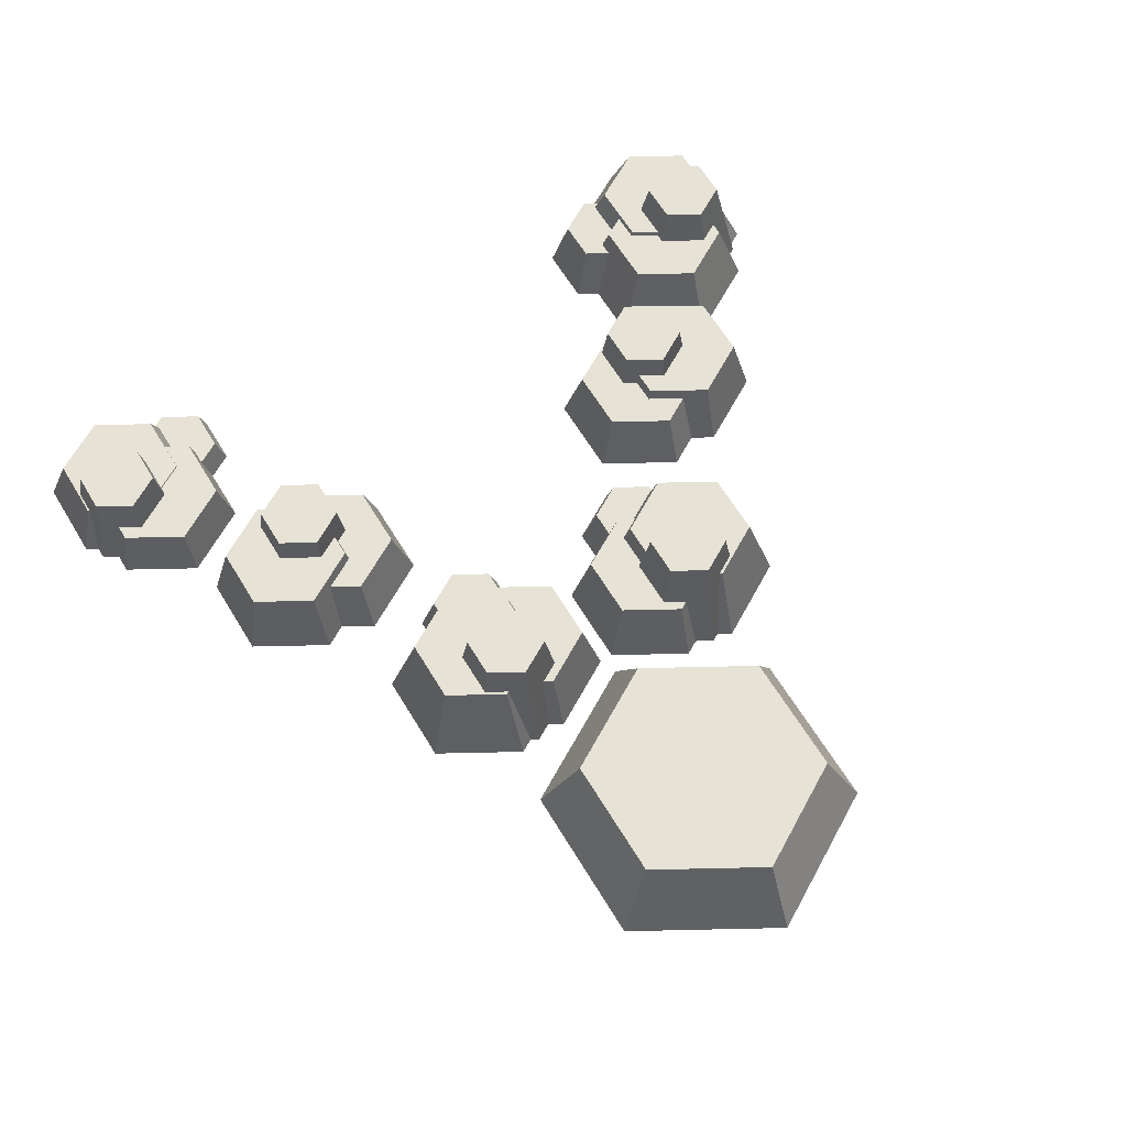
<metadata>
{"format":"obj","ext":"obj","renderer":"f3d","projection":"perspective","resolution":1024,"background":"white","views":[{"elev":64.0,"azim":-121.3,"up":"+Z"}]}
</metadata>
<code>
g BIG_Mountain
v 146 -339.2 -40
v 109 -339.2 45.52
v 78.12 -285.7 45.52
v 96.61 -253.7 -40
v 96.61 -253.7 -40
v 78.12 -285.7 45.52
v 16.37 -285.7 45.52
v -2.122 -253.7 -40
v -2.122 -253.7 -40
v 16.37 -285.7 45.52
v -14.51 -339.2 45.52
v -51.49 -339.2 -40
v -51.49 -339.2 -40
v -14.51 -339.2 45.52
v 16.37 -392.7 45.52
v -2.122 -424.7 -40
v -2.122 -424.7 -40
v 16.37 -392.7 45.52
v 78.12 -392.7 45.52
v 96.61 -424.7 -40
v 96.61 -424.7 -40
v 78.12 -392.7 45.52
v 109 -339.2 45.52
v 146 -339.2 -40
v 78.12 -285.7 45.52
v 109 -339.2 45.52
v 78.12 -392.7 45.52
v 16.37 -285.7 45.52
v 16.37 -392.7 45.52
v -14.51 -339.2 45.52
v -73.63 -185.2 -9.343
v -93.69 -185.2 54.44
v -125.3 -130.4 54.44
v -115.3 -113.1 -9.343
v -115.3 -113.1 -9.343
v -125.3 -130.4 54.44
v -188.6 -130.4 54.44
v -198.6 -113.1 -9.343
v -198.6 -113.1 -9.343
v -188.6 -130.4 54.44
v -220.2 -185.2 54.44
v -240.3 -185.2 -9.343
v -240.3 -185.2 -9.343
v -220.2 -185.2 54.44
v -188.6 -240 54.44
v -198.6 -257.4 -9.343
v -198.6 -257.4 -9.343
v -188.6 -240 54.44
v -125.3 -240 54.44
v -115.3 -257.4 -9.343
v -115.3 -257.4 -9.343
v -125.3 -240 54.44
v -93.69 -185.2 54.44
v -73.63 -185.2 -9.343
v -125.3 -130.4 54.44
v -93.69 -185.2 54.44
v -125.3 -240 54.44
v -188.6 -130.4 54.44
v -188.6 -240 54.44
v -220.2 -185.2 54.44
v -75.66 -206.7 -9.343
v -90.37 -206.7 94.97
v -110.3 -172.2 94.97
v -102.9 -159.5 -9.343
v -102.9 -159.5 -9.343
v -110.3 -172.2 94.97
v -150.1 -172.2 94.97
v -157.5 -159.5 -9.343
v -157.5 -159.5 -9.343
v -150.1 -172.2 94.97
v -170 -206.7 94.97
v -184.7 -206.7 -9.343
v -184.7 -206.7 -9.343
v -170 -206.7 94.97
v -150.1 -241.2 94.97
v -157.5 -253.9 -9.343
v -157.5 -253.9 -9.343
v -150.1 -241.2 94.97
v -110.3 -241.2 94.97
v -102.9 -253.9 -9.343
v -102.9 -253.9 -9.343
v -110.3 -241.2 94.97
v -90.37 -206.7 94.97
v -75.66 -206.7 -9.343
v -110.3 -172.2 94.97
v -90.37 -206.7 94.97
v -110.3 -241.2 94.97
v -150.1 -172.2 94.97
v -150.1 -241.2 94.97
v -170 -206.7 94.97
v 80.92 -351.6 -40
v 54.05 -351.6 82.01
v 34.66 -318 82.01
v 48.09 -294.8 -40
v 48.09 -294.8 -40
v 34.66 -318 82.01
v -4.117 -318 82.01
v -17.55 -294.8 -40
v -17.55 -294.8 -40
v -4.117 -318 82.01
v -23.5 -351.6 82.01
v -50.38 -351.6 -40
v -50.38 -351.6 -40
v -23.5 -351.6 82.01
v -4.117 -385.2 82.01
v -17.55 -408.5 -40
v -17.55 -408.5 -40
v -4.117 -385.2 82.01
v 34.66 -385.2 82.01
v 48.09 -408.5 -40
v 48.09 -408.5 -40
v 34.66 -385.2 82.01
v 54.05 -351.6 82.01
v 80.92 -351.6 -40
v 34.66 -318 82.01
v 54.05 -351.6 82.01
v 34.66 -385.2 82.01
v -4.117 -318 82.01
v -4.117 -385.2 82.01
v -23.5 -351.6 82.01
v 90.89 -317.6 -40
v 62.84 -317.6 40.98
v 30.92 -262.3 40.98
v 44.95 -238 -40
v 44.95 -238 -40
v 30.92 -262.3 40.98
v -32.9 -262.3 40.98
v -46.93 -238 -40
v -46.93 -238 -40
v -32.9 -262.3 40.98
v -64.82 -317.6 40.98
v -92.87 -317.6 -40
v -92.87 -317.6 -40
v -64.82 -317.6 40.98
v -32.9 -372.9 40.98
v -46.93 -397.2 -40
v -46.93 -397.2 -40
v -32.9 -372.9 40.98
v 30.92 -372.9 40.98
v 44.95 -397.2 -40
v 44.95 -397.2 -40
v 30.92 -372.9 40.98
v 62.84 -317.6 40.98
v 90.89 -317.6 -40
v 30.92 -262.3 40.98
v 62.84 -317.6 40.98
v 30.92 -372.9 40.98
v -32.9 -262.3 40.98
v -32.9 -372.9 40.98
v -64.82 -317.6 40.98
v 112.8 -268.4 -40
v 94.43 -268.4 20.66
v 74.16 -233.3 20.66
v 83.34 -217.4 -40
v 83.34 -217.4 -40
v 74.16 -233.3 20.66
v 33.62 -233.3 20.66
v 24.44 -217.4 -40
v 24.44 -217.4 -40
v 33.62 -233.3 20.66
v 13.35 -268.4 20.66
v -5.008 -268.4 -40
v -5.008 -268.4 -40
v 13.35 -268.4 20.66
v 33.62 -303.5 20.66
v 24.44 -319.4 -40
v 24.44 -319.4 -40
v 33.62 -303.5 20.66
v 74.16 -303.5 20.66
v 83.34 -319.4 -40
v 83.34 -319.4 -40
v 74.16 -303.5 20.66
v 94.43 -268.4 20.66
v 112.8 -268.4 -40
v 74.16 -233.3 20.66
v 94.43 -268.4 20.66
v 74.16 -303.5 20.66
v 33.62 -233.3 20.66
v 33.62 -303.5 20.66
v 13.35 -268.4 20.66
v -68.22 -237.8 -9.343
v -88.29 -237.8 66.85
v -119.9 -183 66.85
v -109.9 -165.6 -9.343
v -109.9 -165.6 -9.343
v -119.9 -183 66.85
v -183.2 -183 66.85
v -193.2 -165.6 -9.343
v -193.2 -165.6 -9.343
v -183.2 -183 66.85
v -214.8 -237.8 66.85
v -234.9 -237.8 -9.343
v -234.9 -237.8 -9.343
v -214.8 -237.8 66.85
v -183.2 -292.6 66.85
v -193.2 -309.9 -9.343
v -193.2 -309.9 -9.343
v -183.2 -292.6 66.85
v -119.9 -292.6 66.85
v -109.9 -309.9 -9.343
v -109.9 -309.9 -9.343
v -119.9 -292.6 66.85
v -88.29 -237.8 66.85
v -68.22 -237.8 -9.343
v -119.9 -183 66.85
v -88.29 -237.8 66.85
v -119.9 -292.6 66.85
v -183.2 -183 66.85
v -183.2 -292.6 66.85
v -214.8 -237.8 66.85
v -263.1 -122.4 -9.343
v -292.8 -122.4 87.02
v -324.4 -67.61 87.02
v -309.6 -41.86 -9.343
v -309.6 -41.86 -9.343
v -324.4 -67.61 87.02
v -387.7 -67.61 87.02
v -402.6 -41.86 -9.343
v -402.6 -41.86 -9.343
v -387.7 -67.61 87.02
v -419.3 -122.4 87.02
v -449.1 -122.4 -9.343
v -449.1 -122.4 -9.343
v -419.3 -122.4 87.02
v -387.7 -177.2 87.02
v -402.6 -202.9 -9.343
v -402.6 -202.9 -9.343
v -387.7 -177.2 87.02
v -324.4 -177.2 87.02
v -309.6 -202.9 -9.343
v -309.6 -202.9 -9.343
v -324.4 -177.2 87.02
v -292.8 -122.4 87.02
v -263.1 -122.4 -9.343
v -324.4 -67.61 87.02
v -292.8 -122.4 87.02
v -324.4 -177.2 87.02
v -387.7 -67.61 87.02
v -387.7 -177.2 87.02
v -419.3 -122.4 87.02
v -278.5 -69.81 -9.343
v -298.9 -69.81 66.87
v -330.2 -15.64 66.87
v -320 2.021 -9.343
v -320 2.021 -9.343
v -330.2 -15.64 66.87
v -392.7 -15.64 66.87
v -402.9 2.021 -9.343
v -402.9 2.021 -9.343
v -392.7 -15.64 66.87
v -424 -69.81 66.87
v -444.4 -69.81 -9.343
v -444.4 -69.81 -9.343
v -424 -69.81 66.87
v -392.7 -124 66.87
v -402.9 -141.6 -9.343
v -402.9 -141.6 -9.343
v -392.7 -124 66.87
v -330.2 -124 66.87
v -320 -141.6 -9.343
v -320 -141.6 -9.343
v -330.2 -124 66.87
v -298.9 -69.81 66.87
v -278.5 -69.81 -9.343
v -330.2 -15.64 66.87
v -298.9 -69.81 66.87
v -330.2 -124 66.87
v -392.7 -15.64 66.87
v -392.7 -124 66.87
v -424 -69.81 66.87
v -237 -92.77 -9.343
v -252.3 -92.77 40.14
v -271.9 -58.83 40.14
v -264.2 -45.58 -9.343
v -264.2 -45.58 -9.343
v -271.9 -58.83 40.14
v -311.1 -58.83 40.14
v -318.7 -45.58 -9.343
v -318.7 -45.58 -9.343
v -311.1 -58.83 40.14
v -330.7 -92.77 40.14
v -345.9 -92.77 -9.343
v -345.9 -92.77 -9.343
v -330.7 -92.77 40.14
v -311.1 -126.7 40.14
v -318.7 -139.9 -9.343
v -318.7 -139.9 -9.343
v -311.1 -126.7 40.14
v -271.9 -126.7 40.14
v -264.2 -139.9 -9.343
v -264.2 -139.9 -9.343
v -271.9 -126.7 40.14
v -252.3 -92.77 40.14
v -237 -92.77 -9.343
v -271.9 -58.83 40.14
v -252.3 -92.77 40.14
v -271.9 -126.7 40.14
v -311.1 -58.83 40.14
v -311.1 -126.7 40.14
v -330.7 -92.77 40.14
v -319.9 -100.9 -9.343
v -343.6 -100.9 123.5
v -363.2 -66.97 123.5
v -351.3 -46.42 -9.343
v -351.3 -46.42 -9.343
v -363.2 -66.97 123.5
v -402.4 -66.97 123.5
v -414.3 -46.42 -9.343
v -414.3 -46.42 -9.343
v -402.4 -66.97 123.5
v -422 -100.9 123.5
v -445.7 -100.9 -9.343
v -445.7 -100.9 -9.343
v -422 -100.9 123.5
v -402.4 -134.8 123.5
v -414.3 -155.4 -9.343
v -414.3 -155.4 -9.343
v -402.4 -134.8 123.5
v -363.2 -134.8 123.5
v -351.3 -155.4 -9.343
v -351.3 -155.4 -9.343
v -363.2 -134.8 123.5
v -343.6 -100.9 123.5
v -319.9 -100.9 -9.343
v -363.2 -66.97 123.5
v -343.6 -100.9 123.5
v -363.2 -134.8 123.5
v -402.4 -66.97 123.5
v -402.4 -134.8 123.5
v -422 -100.9 123.5
v -421.2 8.905 -9.343
v -462 8.904 80.12
v -524.6 117.3 80.12
v -504.2 152.6 -9.343
v -504.2 152.6 -9.343
v -524.6 117.3 80.12
v -649.7 117.3 80.12
v -670.1 152.6 -9.343
v -670.1 152.6 -9.343
v -649.7 117.3 80.12
v -712.3 8.904 80.12
v -753.1 8.905 -9.343
v -753.1 8.905 -9.343
v -712.3 8.904 80.12
v -649.7 -99.48 80.12
v -670.1 -134.8 -9.343
v -670.1 -134.8 -9.343
v -649.7 -99.48 80.12
v -524.6 -99.48 80.12
v -504.2 -134.8 -9.343
v -504.2 -134.8 -9.343
v -524.6 -99.48 80.12
v -462 8.904 80.12
v -421.2 8.905 -9.343
v -524.6 117.3 80.12
v -462 8.904 80.12
v -524.6 -99.48 80.12
v -649.7 117.3 80.12
v -649.7 -99.48 80.12
v -712.3 8.904 80.12
v 130.7 357 -9.343
v 88.95 284.8 -9.343
v 78.12 303.5 45.52
v 109 357 45.52
v 88.95 284.8 -9.343
v 5.544 284.8 -9.343
v 16.37 303.5 45.52
v 78.12 303.5 45.52
v 5.544 284.8 -9.343
v -36.16 357 -9.343
v -14.51 357 45.52
v 16.37 303.5 45.52
v -36.16 357 -9.343
v 5.544 429.2 -9.343
v 16.37 410.5 45.52
v -14.51 357 45.52
v 5.544 429.2 -9.343
v 88.95 429.2 -9.343
v 78.12 410.5 45.52
v 16.37 410.5 45.52
v 88.95 429.2 -9.343
v 130.7 357 -9.343
v 109 357 45.52
v 78.12 410.5 45.52
v 78.12 410.5 45.52
v 109 357 45.52
v 78.12 303.5 45.52
v 16.37 410.5 45.52
v 16.37 303.5 45.52
v -14.51 357 45.52
v -73.63 203 -9.343
v -115.3 130.9 -9.343
v -125.3 148.3 54.44
v -93.69 203 54.44
v -115.3 130.9 -9.343
v -198.6 130.9 -9.343
v -188.6 148.3 54.44
v -125.3 148.3 54.44
v -198.6 130.9 -9.343
v -240.3 203 -9.343
v -220.2 203 54.44
v -188.6 148.3 54.44
v -240.3 203 -9.343
v -198.6 275.2 -9.343
v -188.6 257.8 54.44
v -220.2 203 54.44
v -198.6 275.2 -9.343
v -115.3 275.2 -9.343
v -125.3 257.8 54.44
v -188.6 257.8 54.44
v -115.3 275.2 -9.343
v -73.63 203 -9.343
v -93.69 203 54.44
v -125.3 257.8 54.44
v -125.3 257.8 54.44
v -93.69 203 54.44
v -125.3 148.3 54.44
v -188.6 257.8 54.44
v -188.6 148.3 54.44
v -220.2 203 54.44
v -75.66 224.5 -9.343
v -102.9 177.3 -9.343
v -110.3 190 94.97
v -90.37 224.5 94.97
v -102.9 177.3 -9.343
v -157.5 177.3 -9.343
v -150.1 190 94.97
v -110.3 190 94.97
v -157.5 177.3 -9.343
v -184.7 224.5 -9.343
v -170 224.5 94.97
v -150.1 190 94.97
v -184.7 224.5 -9.343
v -157.5 271.7 -9.343
v -150.1 259 94.97
v -170 224.5 94.97
v -157.5 271.7 -9.343
v -102.9 271.7 -9.343
v -110.3 259 94.97
v -150.1 259 94.97
v -102.9 271.7 -9.343
v -75.66 224.5 -9.343
v -90.37 224.5 94.97
v -110.3 259 94.97
v -110.3 259 94.97
v -90.37 224.5 94.97
v -110.3 190 94.97
v -150.1 259 94.97
v -150.1 190 94.97
v -170 224.5 94.97
v 70.72 369.4 -9.343
v 43 321.4 -9.343
v 34.66 335.8 82.01
v 54.05 369.4 82.01
v 43 321.4 -9.343
v -12.46 321.4 -9.343
v -4.117 335.8 82.01
v 34.66 335.8 82.01
v -12.46 321.4 -9.343
v -40.18 369.4 -9.343
v -23.5 369.4 82.01
v -4.117 335.8 82.01
v -40.18 369.4 -9.343
v -12.46 417.4 -9.343
v -4.117 403 82.01
v -23.5 369.4 82.01
v -12.46 417.4 -9.343
v 43 417.4 -9.343
v 34.66 403 82.01
v -4.117 403 82.01
v 43 417.4 -9.343
v 70.72 369.4 -9.343
v 54.05 369.4 82.01
v 34.66 403 82.01
v 34.66 403 82.01
v 54.05 369.4 82.01
v 34.66 335.8 82.01
v -4.117 403 82.01
v -4.117 335.8 82.01
v -23.5 369.4 82.01
v 76.62 335.4 -9.343
v 37.82 268.2 -9.343
v 30.92 280.1 44.24
v 62.84 335.4 44.24
v 37.82 268.2 -9.343
v -39.8 268.2 -9.343
v -32.9 280.1 44.24
v 30.92 280.1 44.24
v -39.8 268.2 -9.343
v -78.6 335.4 -9.343
v -64.82 335.4 44.24
v -32.9 280.1 44.24
v -78.6 335.4 -9.343
v -39.8 402.6 -9.343
v -32.9 390.7 44.24
v -64.82 335.4 44.24
v -39.8 402.6 -9.343
v 37.82 402.6 -9.343
v 30.92 390.7 44.24
v -32.9 390.7 44.24
v 37.82 402.6 -9.343
v 76.62 335.4 -9.343
v 62.84 335.4 44.24
v 30.92 390.7 44.24
v 30.92 390.7 44.24
v 62.84 335.4 44.24
v 30.92 280.1 44.24
v -32.9 390.7 44.24
v -32.9 280.1 44.24
v -64.82 335.4 44.24
v 103.6 286.2 -9.343
v 78.77 243.2 -9.343
v 74.16 251.1 20.66
v 94.43 286.2 20.66
v 78.77 243.2 -9.343
v 29.02 243.2 -9.343
v 33.62 251.1 20.66
v 74.16 251.1 20.66
v 29.02 243.2 -9.343
v 4.138 286.2 -9.343
v 13.35 286.2 20.66
v 33.62 251.1 20.66
v 4.138 286.2 -9.343
v 29.02 329.3 -9.343
v 33.62 321.4 20.66
v 13.35 286.2 20.66
v 29.02 329.3 -9.343
v 78.77 329.3 -9.343
v 74.16 321.4 20.66
v 33.62 321.4 20.66
v 78.77 329.3 -9.343
v 103.6 286.2 -9.343
v 94.43 286.2 20.66
v 74.16 321.4 20.66
v 74.16 321.4 20.66
v 94.43 286.2 20.66
v 74.16 251.1 20.66
v 33.62 321.4 20.66
v 33.62 251.1 20.66
v 13.35 286.2 20.66
v -68.22 255.6 -9.343
v -109.9 183.5 -9.343
v -119.9 200.8 66.85
v -88.29 255.6 66.85
v -109.9 183.5 -9.343
v -193.2 183.5 -9.343
v -183.2 200.8 66.85
v -119.9 200.8 66.85
v -193.2 183.5 -9.343
v -234.9 255.6 -9.343
v -214.8 255.6 66.85
v -183.2 200.8 66.85
v -234.9 255.6 -9.343
v -193.2 327.8 -9.343
v -183.2 310.4 66.85
v -214.8 255.6 66.85
v -193.2 327.8 -9.343
v -109.9 327.8 -9.343
v -119.9 310.4 66.85
v -183.2 310.4 66.85
v -109.9 327.8 -9.343
v -68.22 255.6 -9.343
v -88.29 255.6 66.85
v -119.9 310.4 66.85
v -119.9 310.4 66.85
v -88.29 255.6 66.85
v -119.9 200.8 66.85
v -183.2 310.4 66.85
v -183.2 200.8 66.85
v -214.8 255.6 66.85
v -263.1 140.2 -9.343
v -309.6 59.67 -9.343
v -324.4 85.42 87.02
v -292.8 140.2 87.02
v -309.6 59.67 -9.343
v -402.6 59.67 -9.343
v -387.7 85.42 87.02
v -324.4 85.42 87.02
v -402.6 59.67 -9.343
v -449.1 140.2 -9.343
v -419.3 140.2 87.02
v -387.7 85.42 87.02
v -449.1 140.2 -9.343
v -402.6 220.7 -9.343
v -387.7 195 87.02
v -419.3 140.2 87.02
v -402.6 220.7 -9.343
v -309.6 220.7 -9.343
v -324.4 195 87.02
v -387.7 195 87.02
v -309.6 220.7 -9.343
v -263.1 140.2 -9.343
v -292.8 140.2 87.02
v -324.4 195 87.02
v -324.4 195 87.02
v -292.8 140.2 87.02
v -324.4 85.42 87.02
v -387.7 195 87.02
v -387.7 85.42 87.02
v -419.3 140.2 87.02
v -278.5 87.63 -9.343
v -320 15.79 -9.343
v -330.2 33.45 66.87
v -298.9 87.63 66.87
v -320 15.79 -9.343
v -402.9 15.79 -9.343
v -392.7 33.45 66.87
v -330.2 33.45 66.87
v -402.9 15.79 -9.343
v -444.4 87.63 -9.343
v -424 87.63 66.87
v -392.7 33.45 66.87
v -444.4 87.63 -9.343
v -402.9 159.5 -9.343
v -392.7 141.8 66.87
v -424 87.63 66.87
v -402.9 159.5 -9.343
v -320 159.5 -9.343
v -330.2 141.8 66.87
v -392.7 141.8 66.87
v -320 159.5 -9.343
v -278.5 87.63 -9.343
v -298.9 87.63 66.87
v -330.2 141.8 66.87
v -330.2 141.8 66.87
v -298.9 87.63 66.87
v -330.2 33.45 66.87
v -392.7 141.8 66.87
v -392.7 33.45 66.87
v -424 87.63 66.87
v -237 110.6 -9.343
v -264.2 63.4 -9.343
v -271.9 76.64 40.14
v -252.3 110.6 40.14
v -264.2 63.4 -9.343
v -318.7 63.4 -9.343
v -311.1 76.64 40.14
v -271.9 76.64 40.14
v -318.7 63.4 -9.343
v -345.9 110.6 -9.343
v -330.7 110.6 40.14
v -311.1 76.64 40.14
v -345.9 110.6 -9.343
v -318.7 157.8 -9.343
v -311.1 144.5 40.14
v -330.7 110.6 40.14
v -318.7 157.8 -9.343
v -264.2 157.8 -9.343
v -271.9 144.5 40.14
v -311.1 144.5 40.14
v -264.2 157.8 -9.343
v -237 110.6 -9.343
v -252.3 110.6 40.14
v -271.9 144.5 40.14
v -271.9 144.5 40.14
v -252.3 110.6 40.14
v -271.9 76.64 40.14
v -311.1 144.5 40.14
v -311.1 76.64 40.14
v -330.7 110.6 40.14
v -319.9 118.7 -9.343
v -351.3 64.23 -9.343
v -363.2 84.78 123.5
v -343.6 118.7 123.5
v -351.3 64.23 -9.343
v -414.3 64.23 -9.343
v -402.4 84.78 123.5
v -363.2 84.78 123.5
v -414.3 64.23 -9.343
v -445.7 118.7 -9.343
v -422 118.7 123.5
v -402.4 84.78 123.5
v -445.7 118.7 -9.343
v -414.3 173.2 -9.343
v -402.4 152.7 123.5
v -422 118.7 123.5
v -414.3 173.2 -9.343
v -351.3 173.2 -9.343
v -363.2 152.7 123.5
v -402.4 152.7 123.5
v -351.3 173.2 -9.343
v -319.9 118.7 -9.343
v -343.6 118.7 123.5
v -363.2 152.7 123.5
v -363.2 152.7 123.5
v -343.6 118.7 123.5
v -363.2 84.78 123.5
v -402.4 152.7 123.5
v -402.4 84.78 123.5
v -422 118.7 123.5
g BIG_Mountain_0
f 3 2 1
f 4 3 1
f 7 6 5
f 8 7 5
f 11 10 9
f 12 11 9
f 15 14 13
f 16 15 13
f 19 18 17
f 20 19 17
f 23 22 21
f 24 23 21
f 27 26 25
f 25 28 27
f 28 29 27
f 28 30 29
f 33 32 31
f 34 33 31
f 37 36 35
f 38 37 35
f 41 40 39
f 42 41 39
f 45 44 43
f 46 45 43
f 49 48 47
f 50 49 47
f 53 52 51
f 54 53 51
f 57 56 55
f 55 58 57
f 58 59 57
f 58 60 59
f 63 62 61
f 64 63 61
f 67 66 65
f 68 67 65
f 71 70 69
f 72 71 69
f 75 74 73
f 76 75 73
f 79 78 77
f 80 79 77
f 83 82 81
f 84 83 81
f 87 86 85
f 85 88 87
f 88 89 87
f 88 90 89
f 93 92 91
f 94 93 91
f 97 96 95
f 98 97 95
f 101 100 99
f 102 101 99
f 105 104 103
f 106 105 103
f 109 108 107
f 110 109 107
f 113 112 111
f 114 113 111
f 117 116 115
f 115 118 117
f 118 119 117
f 118 120 119
f 123 122 121
f 124 123 121
f 127 126 125
f 128 127 125
f 131 130 129
f 132 131 129
f 135 134 133
f 136 135 133
f 139 138 137
f 140 139 137
f 143 142 141
f 144 143 141
f 147 146 145
f 145 148 147
f 148 149 147
f 148 150 149
f 153 152 151
f 154 153 151
f 157 156 155
f 158 157 155
f 161 160 159
f 162 161 159
f 165 164 163
f 166 165 163
f 169 168 167
f 170 169 167
f 173 172 171
f 174 173 171
f 177 176 175
f 175 178 177
f 178 179 177
f 178 180 179
f 183 182 181
f 184 183 181
f 187 186 185
f 188 187 185
f 191 190 189
f 192 191 189
f 195 194 193
f 196 195 193
f 199 198 197
f 200 199 197
f 203 202 201
f 204 203 201
f 207 206 205
f 205 208 207
f 208 209 207
f 208 210 209
f 213 212 211
f 214 213 211
f 217 216 215
f 218 217 215
f 221 220 219
f 222 221 219
f 225 224 223
f 226 225 223
f 229 228 227
f 230 229 227
f 233 232 231
f 234 233 231
f 237 236 235
f 235 238 237
f 238 239 237
f 238 240 239
f 243 242 241
f 244 243 241
f 247 246 245
f 248 247 245
f 251 250 249
f 252 251 249
f 255 254 253
f 256 255 253
f 259 258 257
f 260 259 257
f 263 262 261
f 264 263 261
f 267 266 265
f 265 268 267
f 268 269 267
f 268 270 269
f 273 272 271
f 274 273 271
f 277 276 275
f 278 277 275
f 281 280 279
f 282 281 279
f 285 284 283
f 286 285 283
f 289 288 287
f 290 289 287
f 293 292 291
f 294 293 291
f 297 296 295
f 295 298 297
f 298 299 297
f 298 300 299
f 303 302 301
f 304 303 301
f 307 306 305
f 308 307 305
f 311 310 309
f 312 311 309
f 315 314 313
f 316 315 313
f 319 318 317
f 320 319 317
f 323 322 321
f 324 323 321
f 327 326 325
f 325 328 327
f 328 329 327
f 328 330 329
f 333 332 331
f 334 333 331
f 337 336 335
f 338 337 335
f 341 340 339
f 342 341 339
f 345 344 343
f 346 345 343
f 349 348 347
f 350 349 347
f 353 352 351
f 354 353 351
f 357 356 355
f 355 358 357
f 358 359 357
f 358 360 359
f 363 362 361
f 364 363 361
f 367 366 365
f 368 367 365
f 371 370 369
f 372 371 369
f 375 374 373
f 376 375 373
f 379 378 377
f 380 379 377
f 383 382 381
f 384 383 381
f 387 386 385
f 385 388 387
f 388 389 387
f 388 390 389
f 393 392 391
f 394 393 391
f 397 396 395
f 398 397 395
f 401 400 399
f 402 401 399
f 405 404 403
f 406 405 403
f 409 408 407
f 410 409 407
f 413 412 411
f 414 413 411
f 417 416 415
f 415 418 417
f 418 419 417
f 418 420 419
f 423 422 421
f 424 423 421
f 427 426 425
f 428 427 425
f 431 430 429
f 432 431 429
f 435 434 433
f 436 435 433
f 439 438 437
f 440 439 437
f 443 442 441
f 444 443 441
f 447 446 445
f 445 448 447
f 448 449 447
f 448 450 449
f 453 452 451
f 454 453 451
f 457 456 455
f 458 457 455
f 461 460 459
f 462 461 459
f 465 464 463
f 466 465 463
f 469 468 467
f 470 469 467
f 473 472 471
f 474 473 471
f 477 476 475
f 475 478 477
f 478 479 477
f 478 480 479
f 483 482 481
f 484 483 481
f 487 486 485
f 488 487 485
f 491 490 489
f 492 491 489
f 495 494 493
f 496 495 493
f 499 498 497
f 500 499 497
f 503 502 501
f 504 503 501
f 507 506 505
f 505 508 507
f 508 509 507
f 508 510 509
f 513 512 511
f 514 513 511
f 517 516 515
f 518 517 515
f 521 520 519
f 522 521 519
f 525 524 523
f 526 525 523
f 529 528 527
f 530 529 527
f 533 532 531
f 534 533 531
f 537 536 535
f 535 538 537
f 538 539 537
f 538 540 539
f 543 542 541
f 544 543 541
f 547 546 545
f 548 547 545
f 551 550 549
f 552 551 549
f 555 554 553
f 556 555 553
f 559 558 557
f 560 559 557
f 563 562 561
f 564 563 561
f 567 566 565
f 565 568 567
f 568 569 567
f 568 570 569
f 573 572 571
f 574 573 571
f 577 576 575
f 578 577 575
f 581 580 579
f 582 581 579
f 585 584 583
f 586 585 583
f 589 588 587
f 590 589 587
f 593 592 591
f 594 593 591
f 597 596 595
f 595 598 597
f 598 599 597
f 598 600 599
f 603 602 601
f 604 603 601
f 607 606 605
f 608 607 605
f 611 610 609
f 612 611 609
f 615 614 613
f 616 615 613
f 619 618 617
f 620 619 617
f 623 622 621
f 624 623 621
f 627 626 625
f 625 628 627
f 628 629 627
f 628 630 629
f 633 632 631
f 634 633 631
f 637 636 635
f 638 637 635
f 641 640 639
f 642 641 639
f 645 644 643
f 646 645 643
f 649 648 647
f 650 649 647
f 653 652 651
f 654 653 651
f 657 656 655
f 655 658 657
f 658 659 657
f 658 660 659
f 663 662 661
f 664 663 661
f 667 666 665
f 668 667 665
f 671 670 669
f 672 671 669
f 675 674 673
f 676 675 673
f 679 678 677
f 680 679 677
f 683 682 681
f 684 683 681
f 687 686 685
f 685 688 687
f 688 689 687
f 688 690 689

</code>
